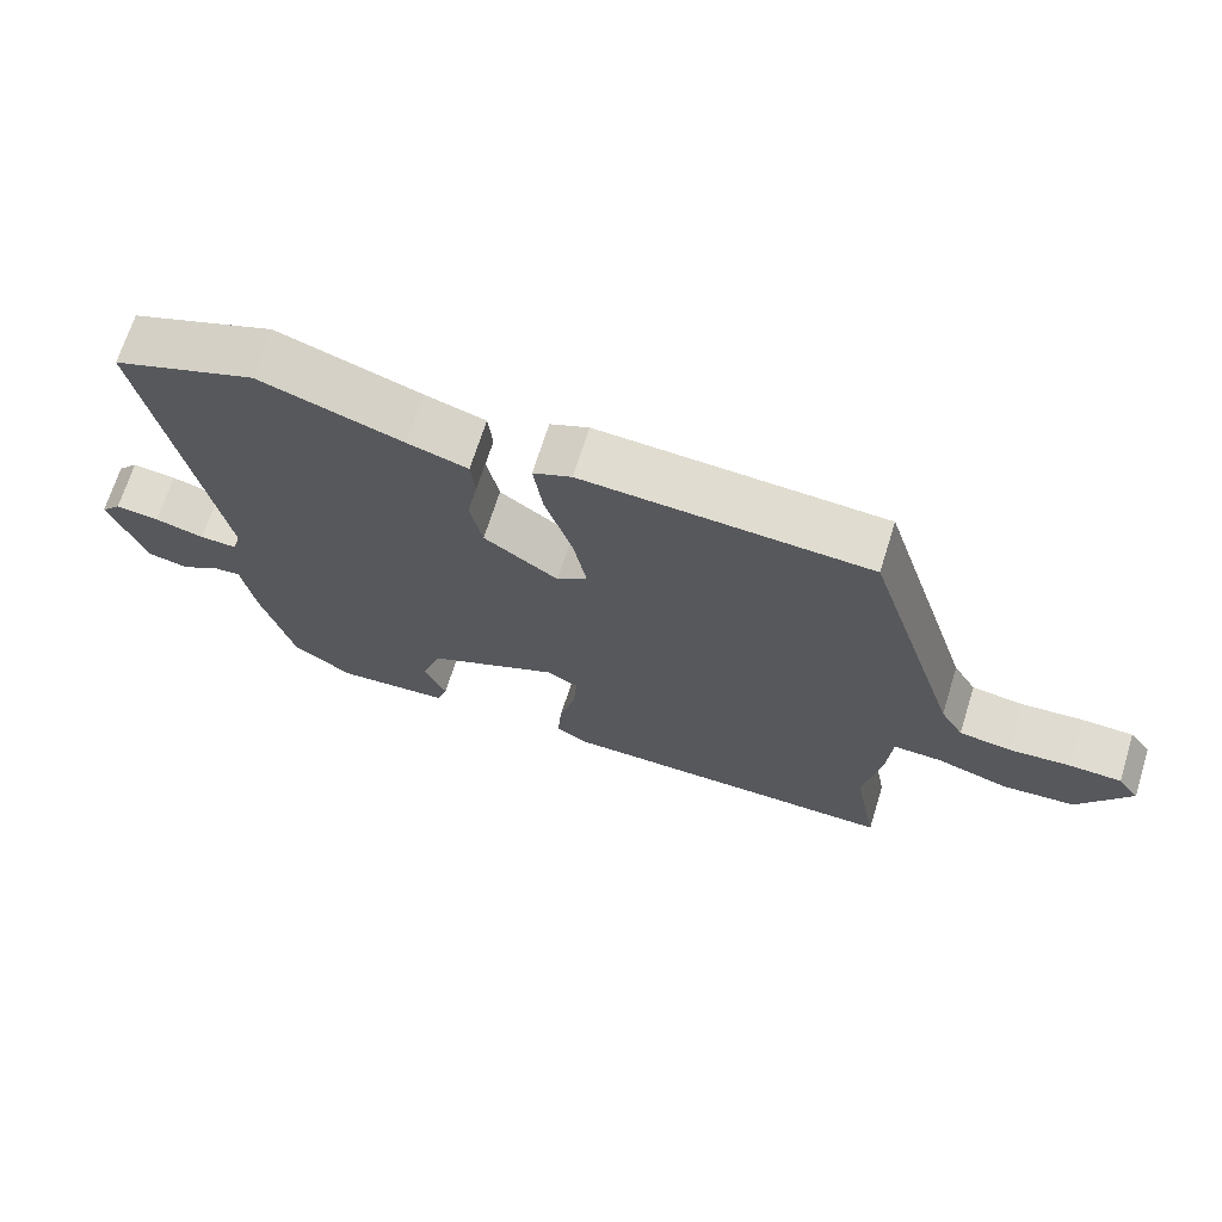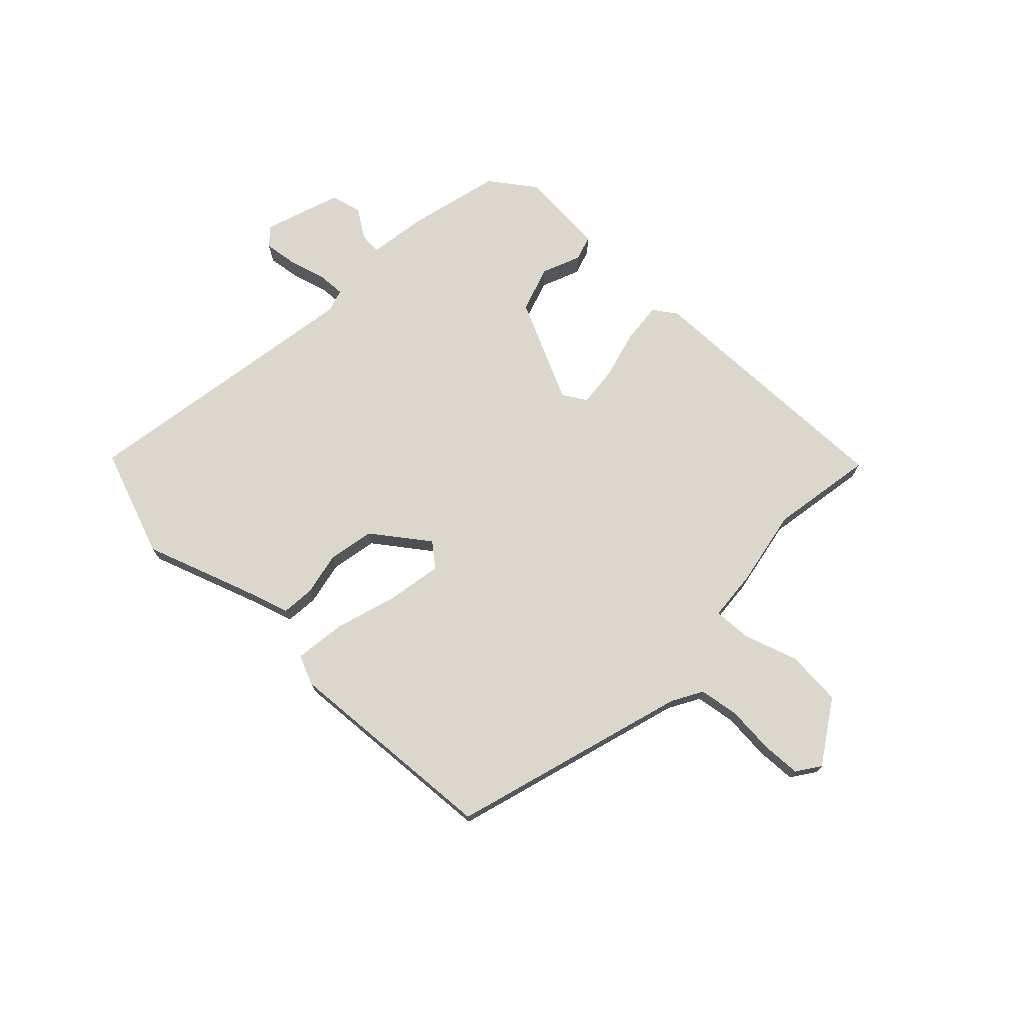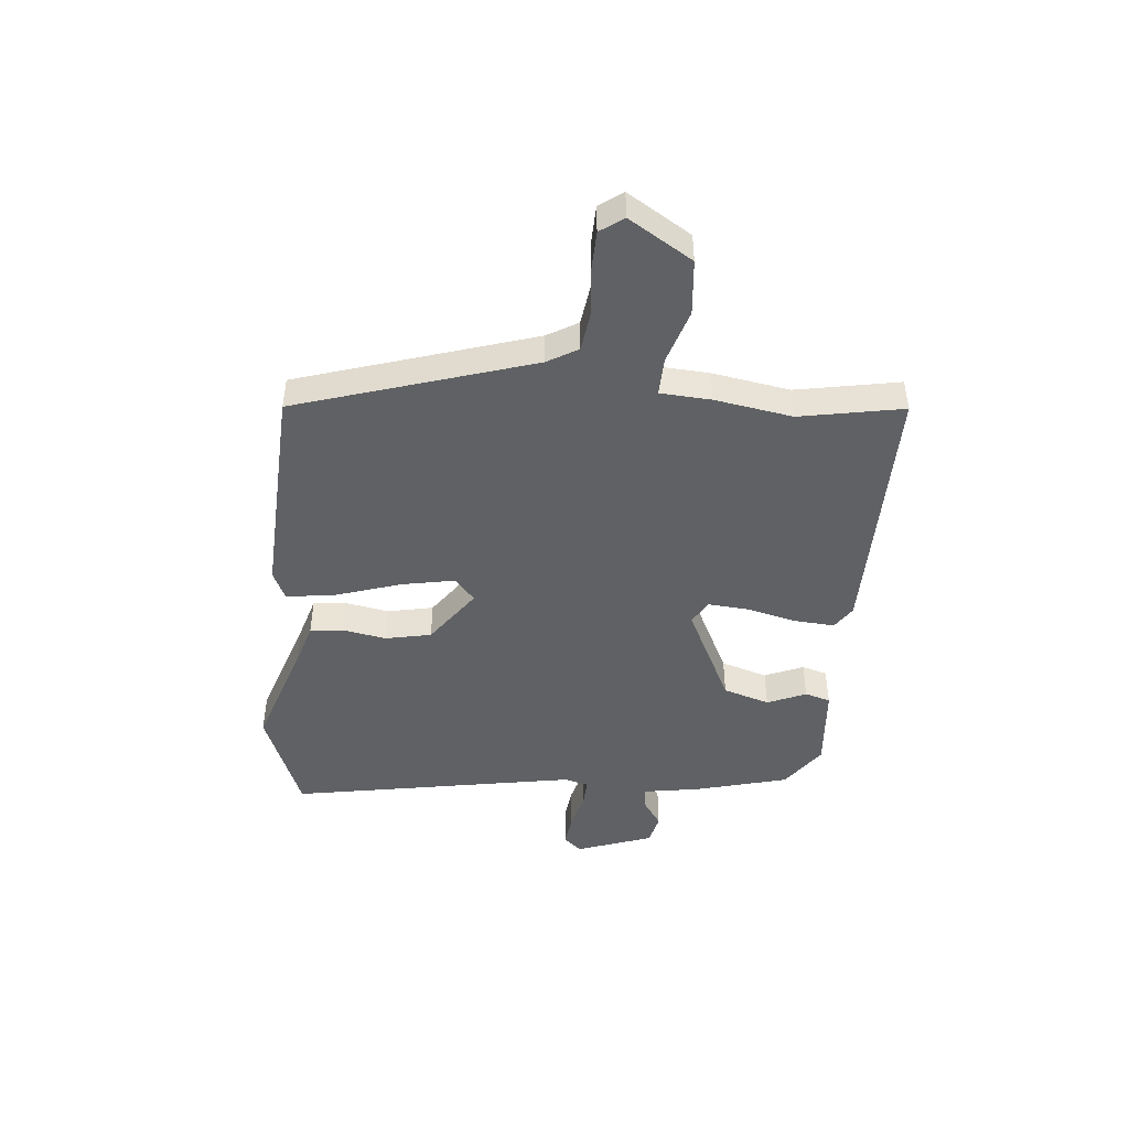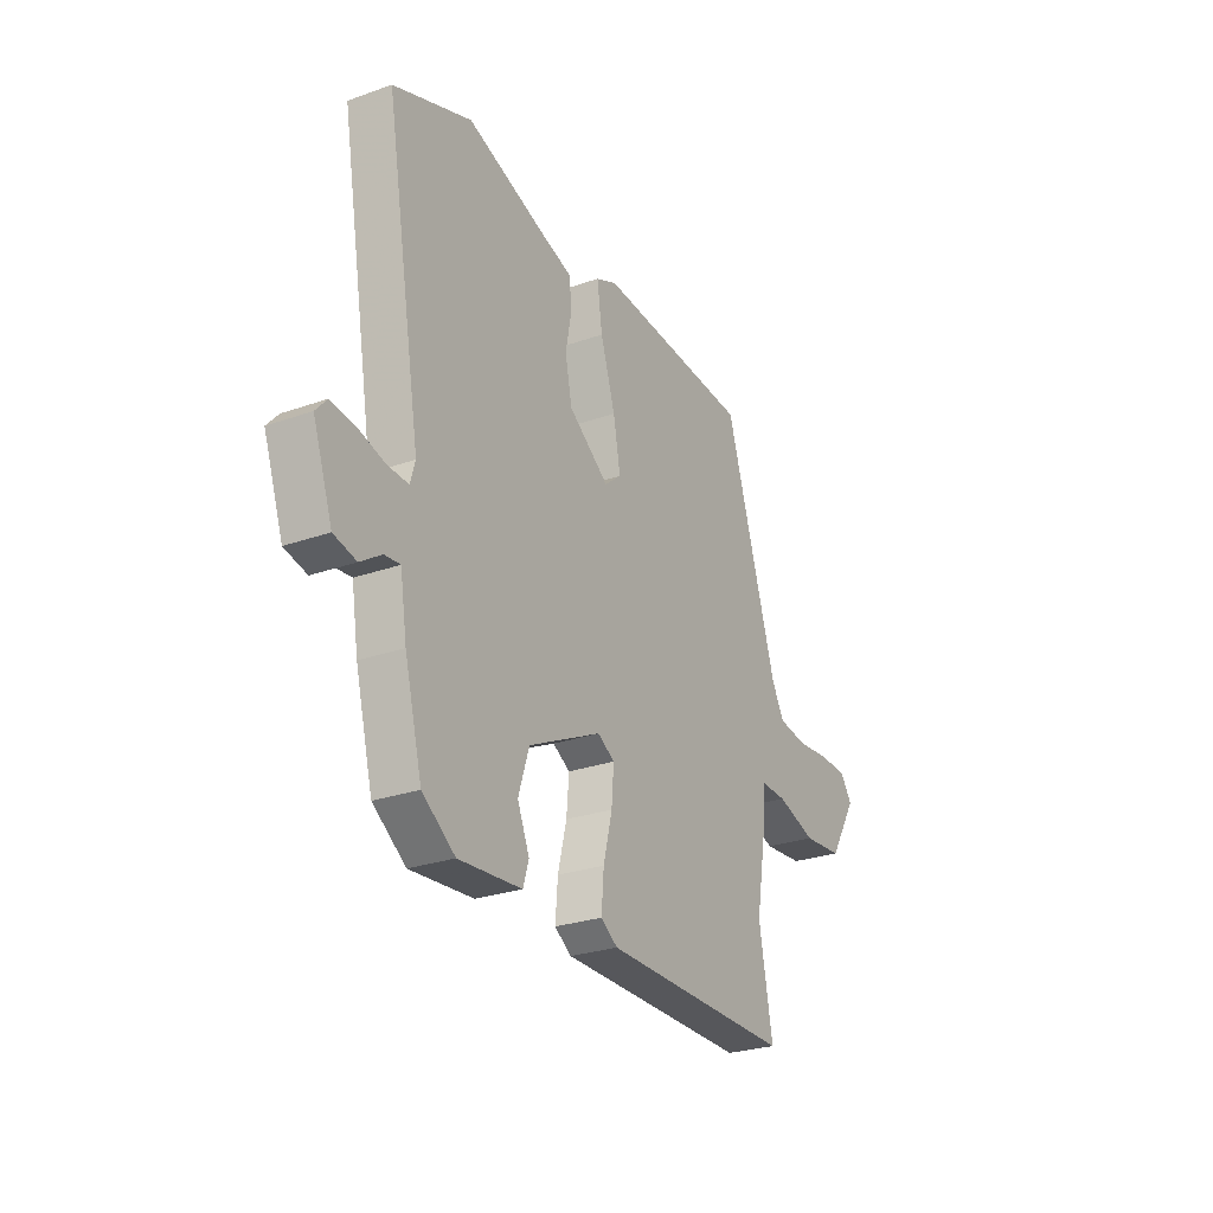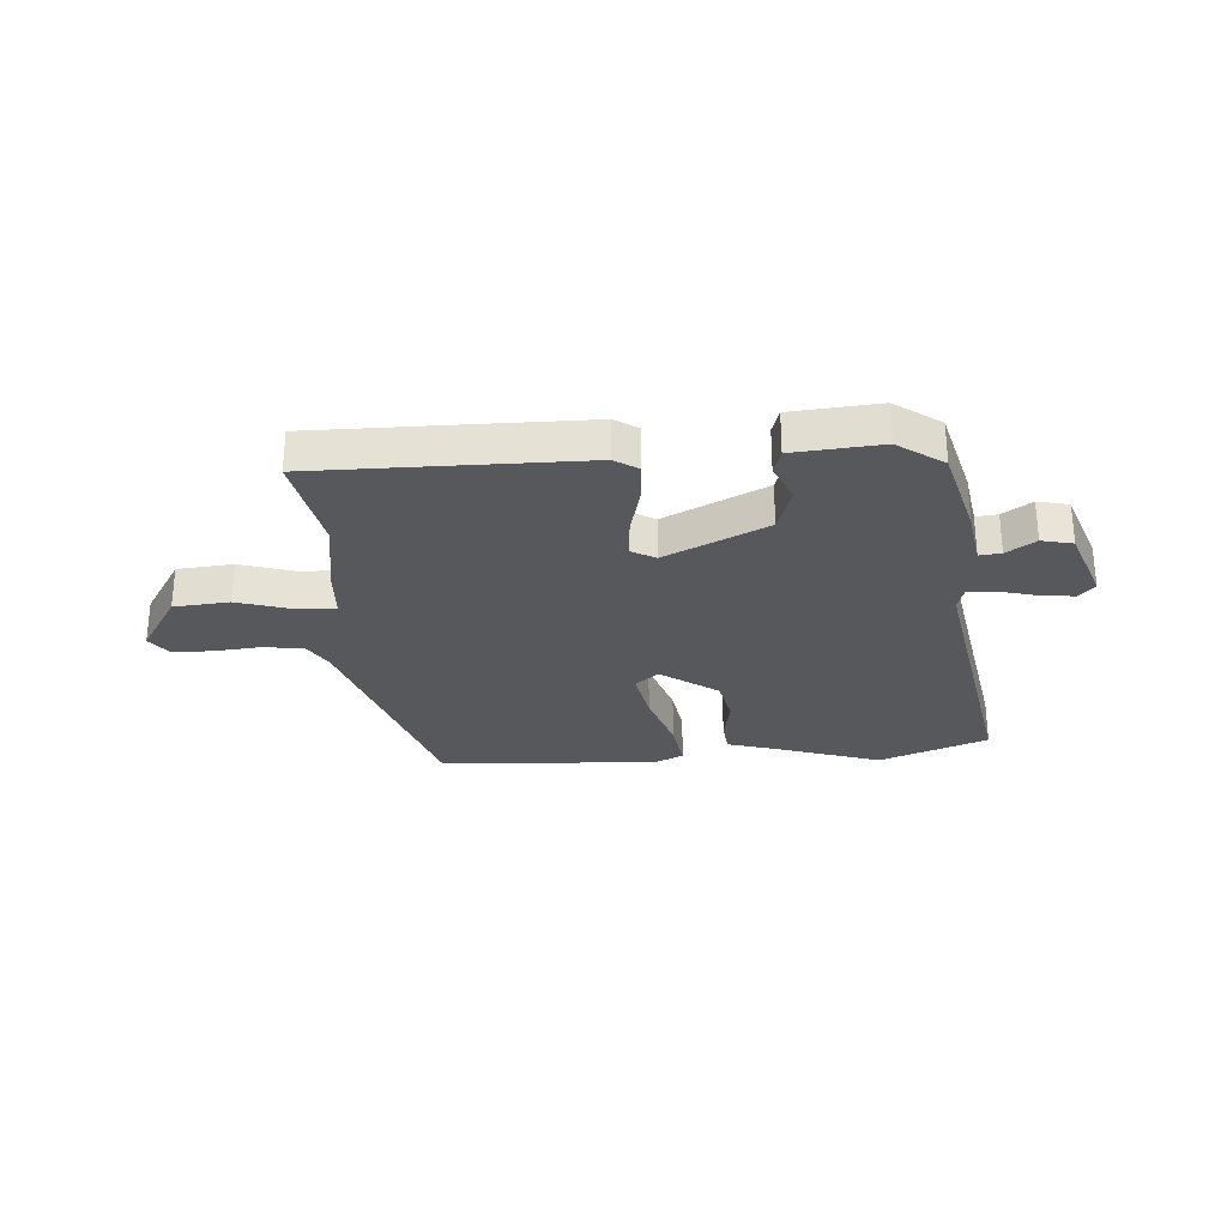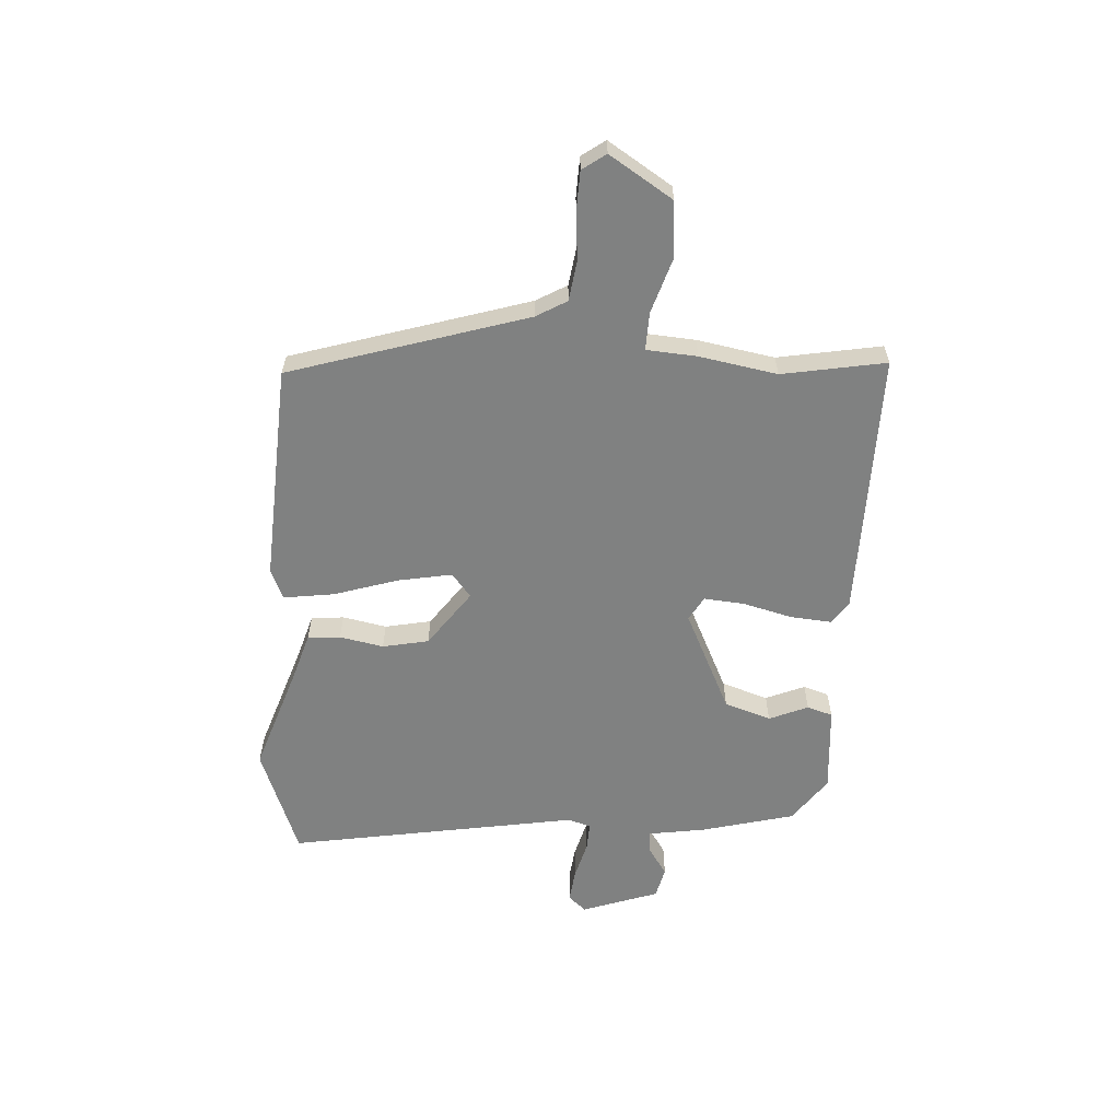
<metadata>
{"format":"obj","ext":"obj","renderer":"f3d","projection":"perspective","resolution":1024,"background":"white","views":[{"elev":69.2,"azim":17.4,"up":"+Z"},{"elev":73.0,"azim":43.1,"up":"+Y"},{"elev":-45.8,"azim":84.9,"up":"+Y"},{"elev":-27.1,"azim":-61.3,"up":"+Z"},{"elev":-28.3,"azim":-175.8,"up":"+Y"},{"elev":-60.3,"azim":86.2,"up":"+Y"}]}
</metadata>
<code>
v -0.456 0.07 -0.485
v -0.5 0.07 -0.318
v -0.517 0.07 -0.213
v -0.556 0.07 -0.217
v -0.608 0.07 -0.252
v -0.664 0.07 -0.239
v -0.713 0.07 -0.101
v -0.685 0.07 -0.069
v -0.625 0.07 -0.076
v -0.557 0.07 -0.094
v -0.506 0.07 -0.096
v -0.494 0.07 -0.054
v -0.585 0.07 0.467
v -0.39 0.07 0.542
v -0.195 0.07 0.477
v -0.112 0.07 0.452
v -0.106 0.07 0.393
v -0.121 0.07 0.314
v -0.104 0.07 0.231
v -0.002 0.07 0.158
v 0.04 0.07 0.193
v 0.022 0.07 0.289
v -0.015 0.07 0.405
v -0.028 0.07 0.496
v 0.025 0.07 0.52
v 0.418 0.07 0.499
v 0.55 0.07 0.075
v 0.582 0.07 0.02
v 0.654 0.07 0.01
v 0.739 0.07 0.018
v 0.81 0.07 0.016
v 0.84 0.07 -0.026
v 0.769 0.07 -0.14
v 0.669 0.07 -0.149
v 0.57 0.07 -0.118
v 0.502 0.07 -0.116
v 0.496 0.07 -0.207
v 0.472 0.07 -0.347
v 0.506 0.07 -0.533
v 0.028 0.07 -0.53
v -0.014 0.07 -0.502
v -0.008 0.07 -0.427
v 0.014 0.07 -0.339
v 0.02 0.07 -0.266
v -0.023 0.07 -0.241
v -0.206 0.07 -0.33
v -0.233 0.07 -0.414
v -0.203 0.07 -0.484
v -0.217 0.07 -0.53
v -0.374 0.07 -0.543
v -0.456 0 -0.485
v -0.5 0 -0.318
v -0.517 0 -0.213
v -0.556 0 -0.217
v -0.608 0 -0.252
v -0.664 0 -0.239
v -0.713 0 -0.101
v -0.685 0 -0.069
v -0.625 0 -0.076
v -0.557 0 -0.094
v -0.506 0 -0.096
v -0.494 0 -0.054
v -0.585 0 0.467
v -0.39 0 0.542
v -0.195 0 0.477
v -0.112 0 0.452
v -0.106 0 0.393
v -0.121 0 0.314
v -0.104 0 0.231
v -0.002 0 0.158
v 0.04 0 0.193
v 0.022 0 0.289
v -0.015 0 0.405
v -0.028 0 0.496
v 0.025 0 0.52
v 0.418 0 0.499
v 0.55 0 0.075
v 0.582 0 0.02
v 0.654 0 0.01
v 0.739 0 0.018
v 0.81 0 0.016
v 0.84 0 -0.026
v 0.769 0 -0.14
v 0.669 0 -0.149
v 0.57 0 -0.118
v 0.502 0 -0.116
v 0.496 0 -0.207
v 0.472 0 -0.347
v 0.506 0 -0.533
v 0.028 0 -0.53
v -0.014 0 -0.502
v -0.008 0 -0.427
v 0.014 0 -0.339
v 0.02 0 -0.266
v -0.023 0 -0.241
v -0.206 0 -0.33
v -0.233 0 -0.414
v -0.203 0 -0.484
v -0.217 0 -0.53
v -0.374 0 -0.543
f 47 48 49 50
f 46 47 50 1
f 40 41 42 43
f 38 39 40 43
f 36 37 38 43
f 36 43 44
f 32 33 34 35
f 32 35 36
f 29 30 31 32
f 28 29 32 36
f 27 28 36 44
f 22 23 24 25
f 21 22 25 26
f 20 21 26 27
f 15 16 17 18
f 15 18 19
f 12 13 14 15
f 11 12 15 19
f 7 8 9 10
f 7 10 11
f 4 5 6 7
f 3 4 7 11
f 46 1 2 3
f 45 46 3 11
f 20 27 44 45
f 11 19 20 45
f 100 99 98 97
f 51 100 97 96
f 93 92 91 90
f 93 90 89 88
f 93 88 87 86
f 94 93 86
f 85 84 83 82
f 86 85 82
f 82 81 80 79
f 86 82 79 78
f 94 86 78 77
f 75 74 73 72
f 76 75 72 71
f 77 76 71 70
f 68 67 66 65
f 69 68 65
f 65 64 63 62
f 69 65 62 61
f 60 59 58 57
f 61 60 57
f 57 56 55 54
f 61 57 54 53
f 53 52 51 96
f 61 53 96 95
f 95 94 77 70
f 95 70 69 61
f 1 51 52 2
f 2 52 53 3
f 3 53 54 4
f 4 54 55 5
f 5 55 56 6
f 6 56 57 7
f 7 57 58 8
f 8 58 59 9
f 9 59 60 10
f 10 60 61 11
f 11 61 62 12
f 12 62 63 13
f 13 63 64 14
f 14 64 65 15
f 15 65 66 16
f 16 66 67 17
f 17 67 68 18
f 18 68 69 19
f 19 69 70 20
f 20 70 71 21
f 21 71 72 22
f 22 72 73 23
f 23 73 74 24
f 24 74 75 25
f 25 75 76 26
f 26 76 77 27
f 27 77 78 28
f 28 78 79 29
f 29 79 80 30
f 30 80 81 31
f 31 81 82 32
f 32 82 83 33
f 33 83 84 34
f 34 84 85 35
f 35 85 86 36
f 36 86 87 37
f 37 87 88 38
f 38 88 89 39
f 39 89 90 40
f 40 90 91 41
f 41 91 92 42
f 42 92 93 43
f 43 93 94 44
f 44 94 95 45
f 45 95 96 46
f 46 96 97 47
f 47 97 98 48
f 48 98 99 49
f 49 99 100 50
f 50 100 51 1

</code>
